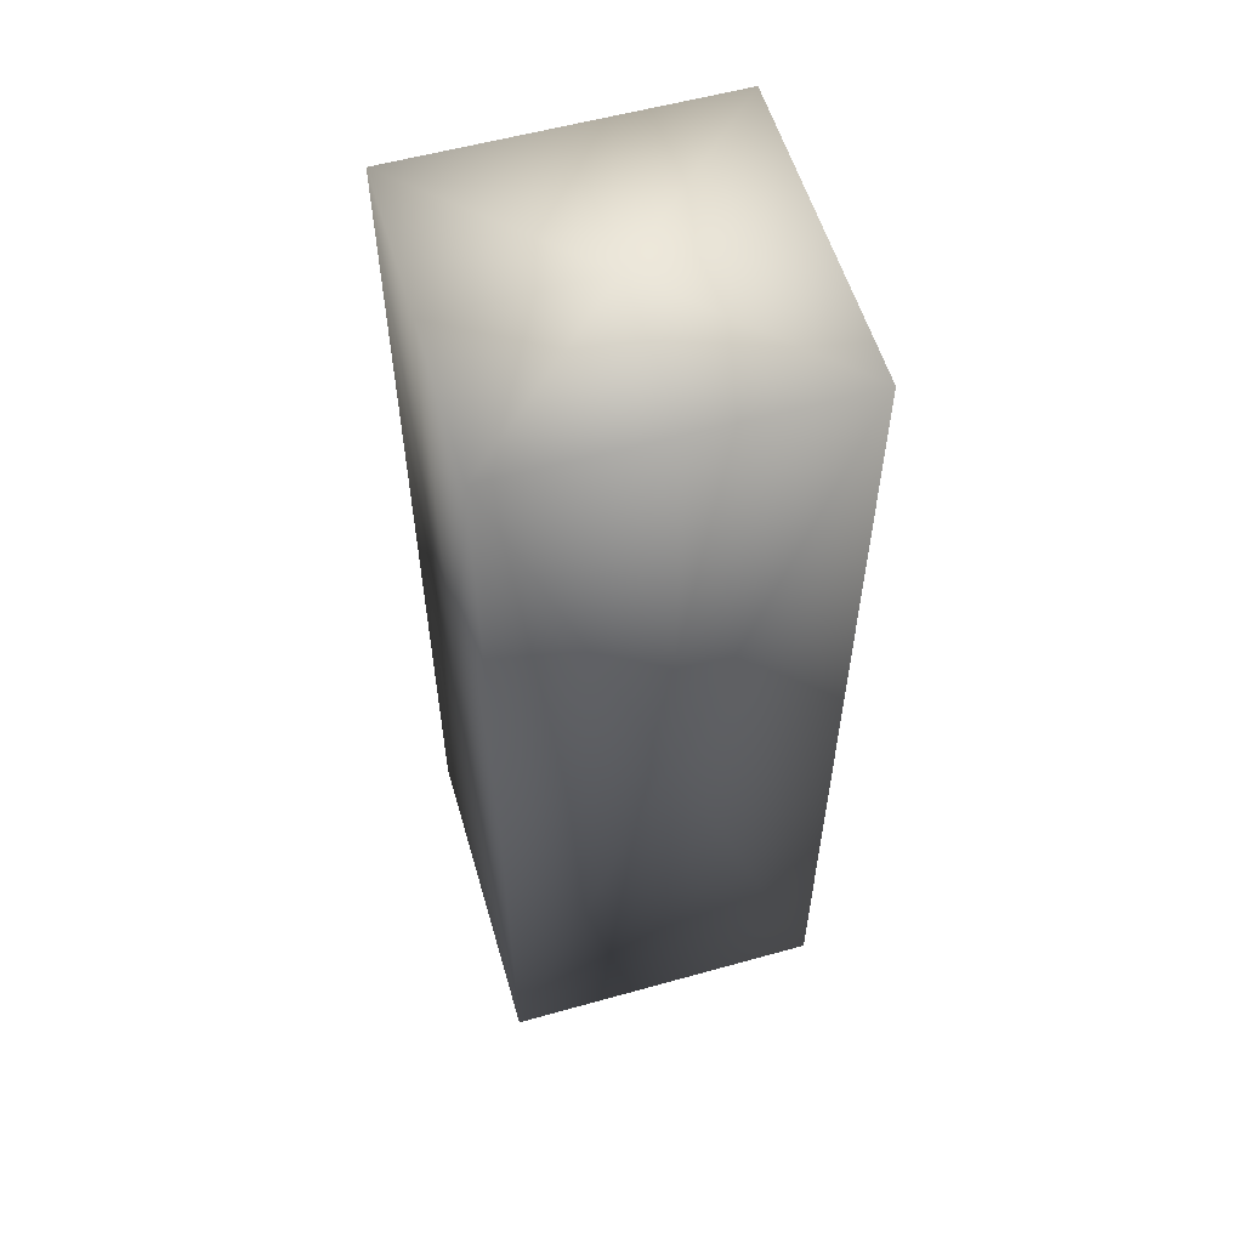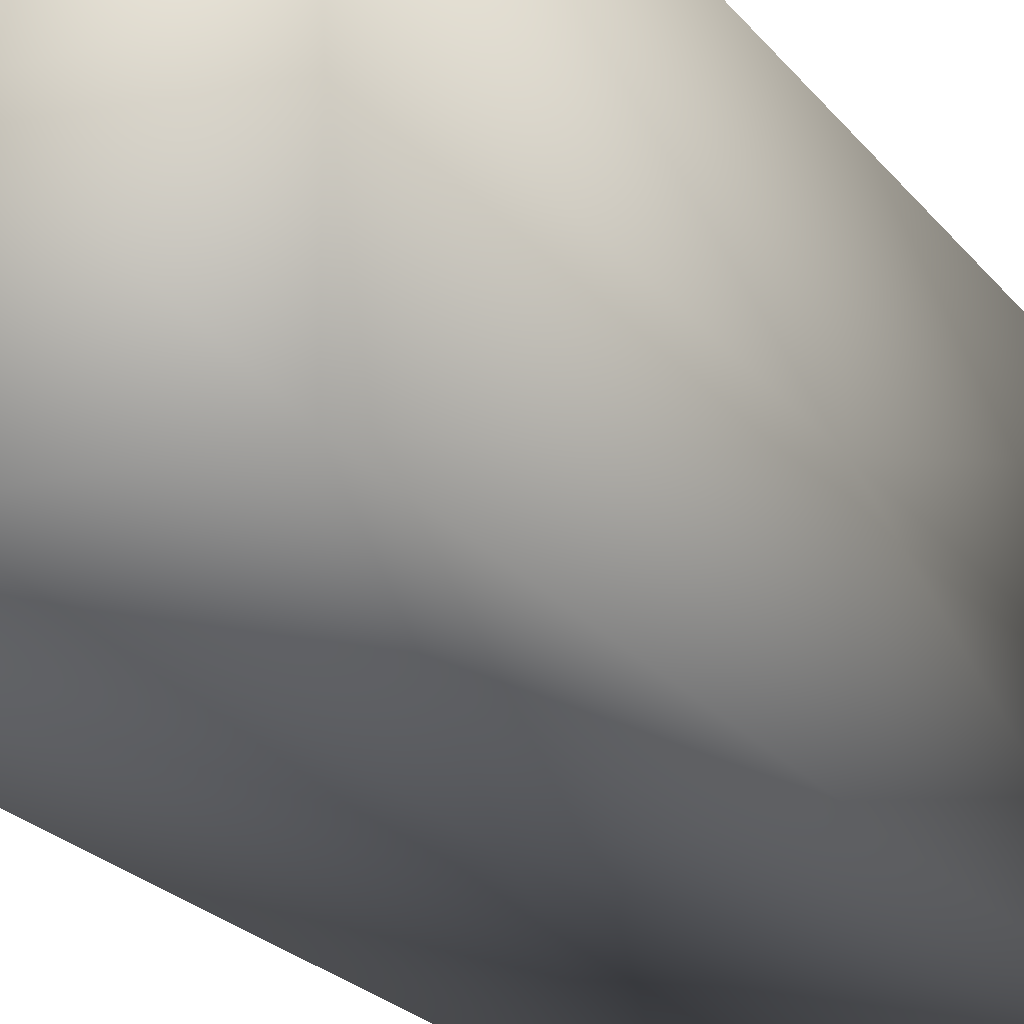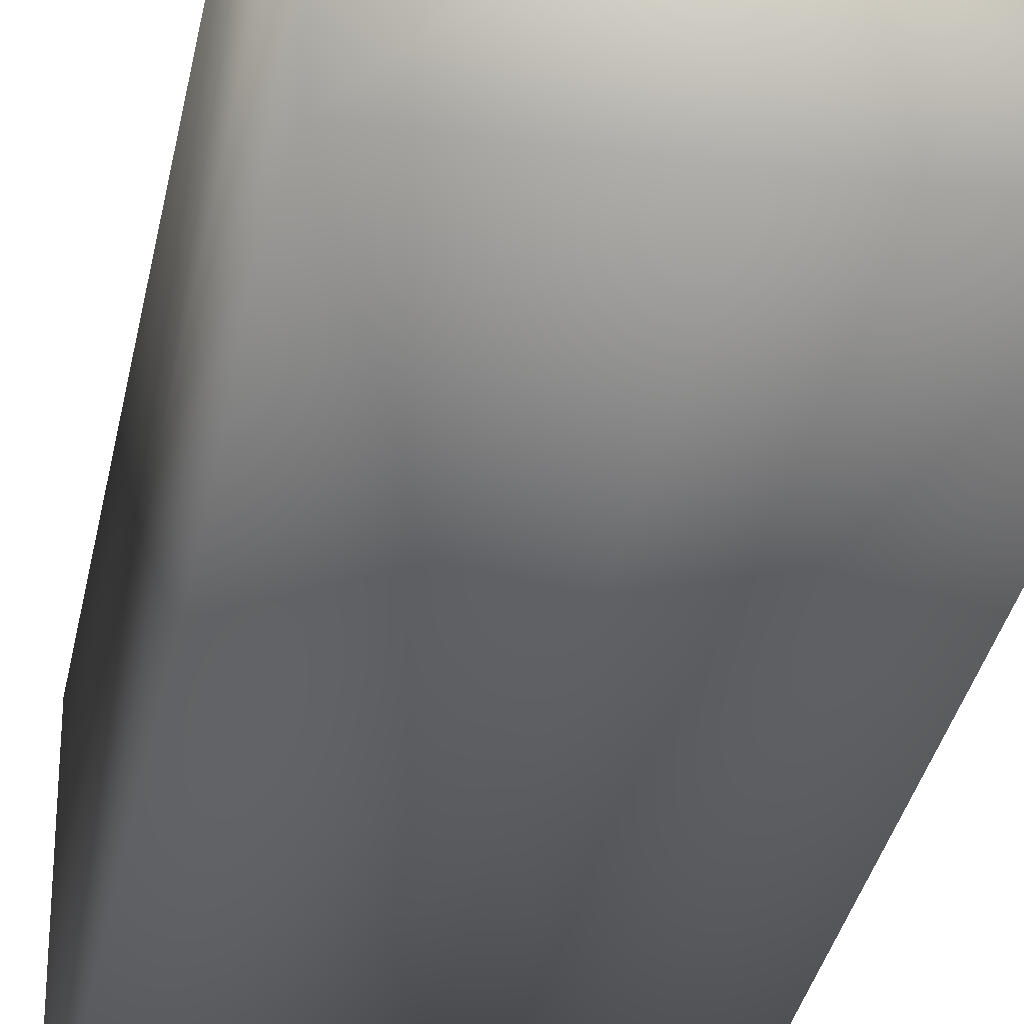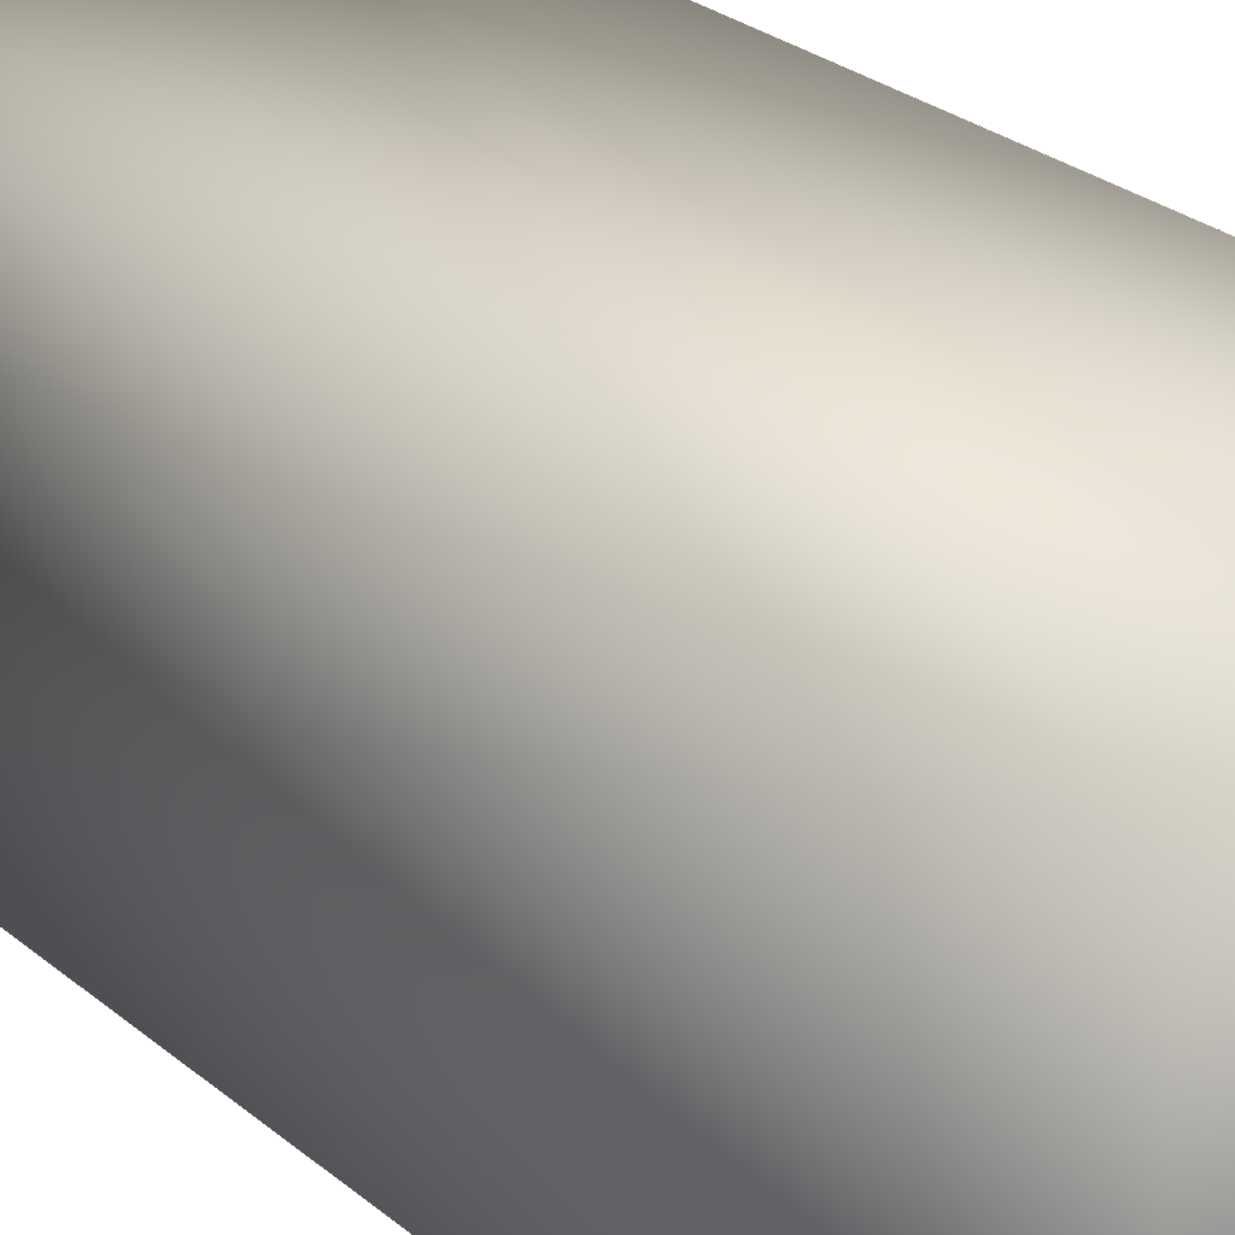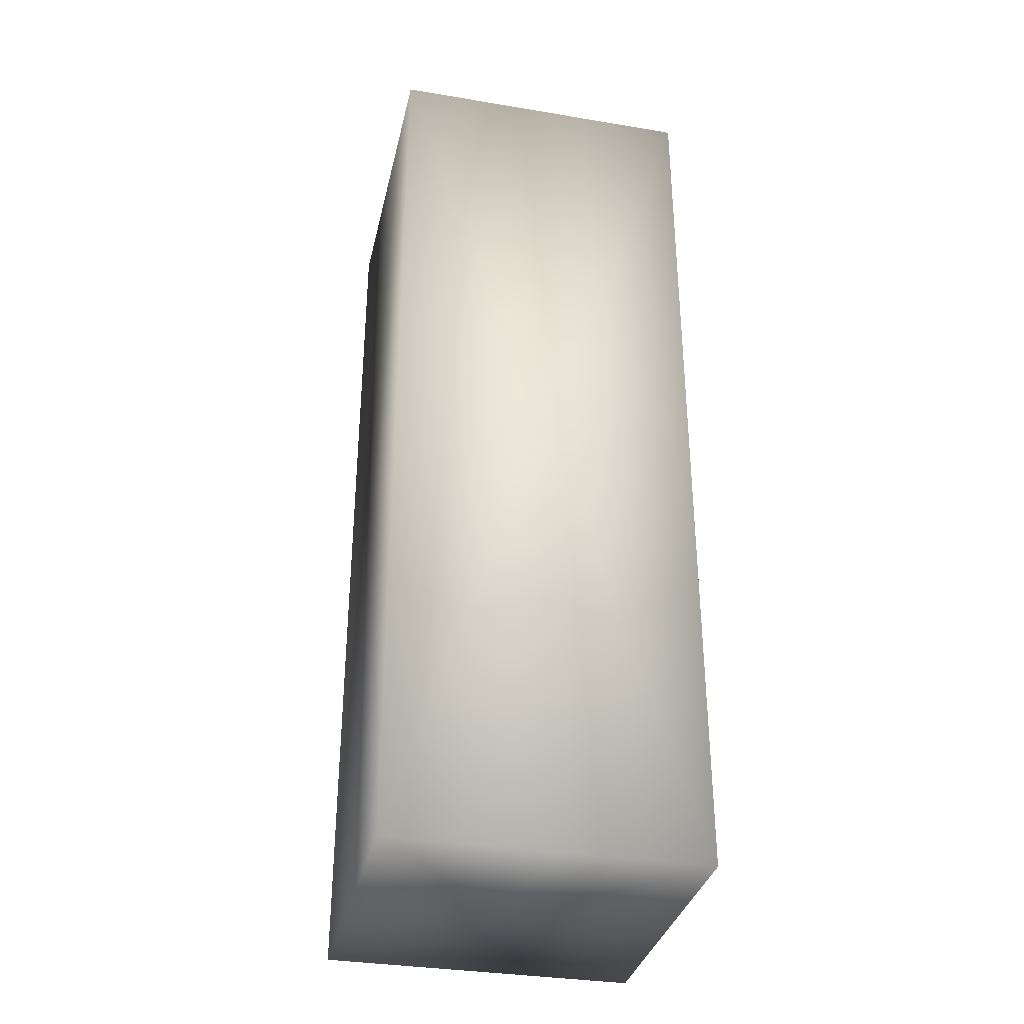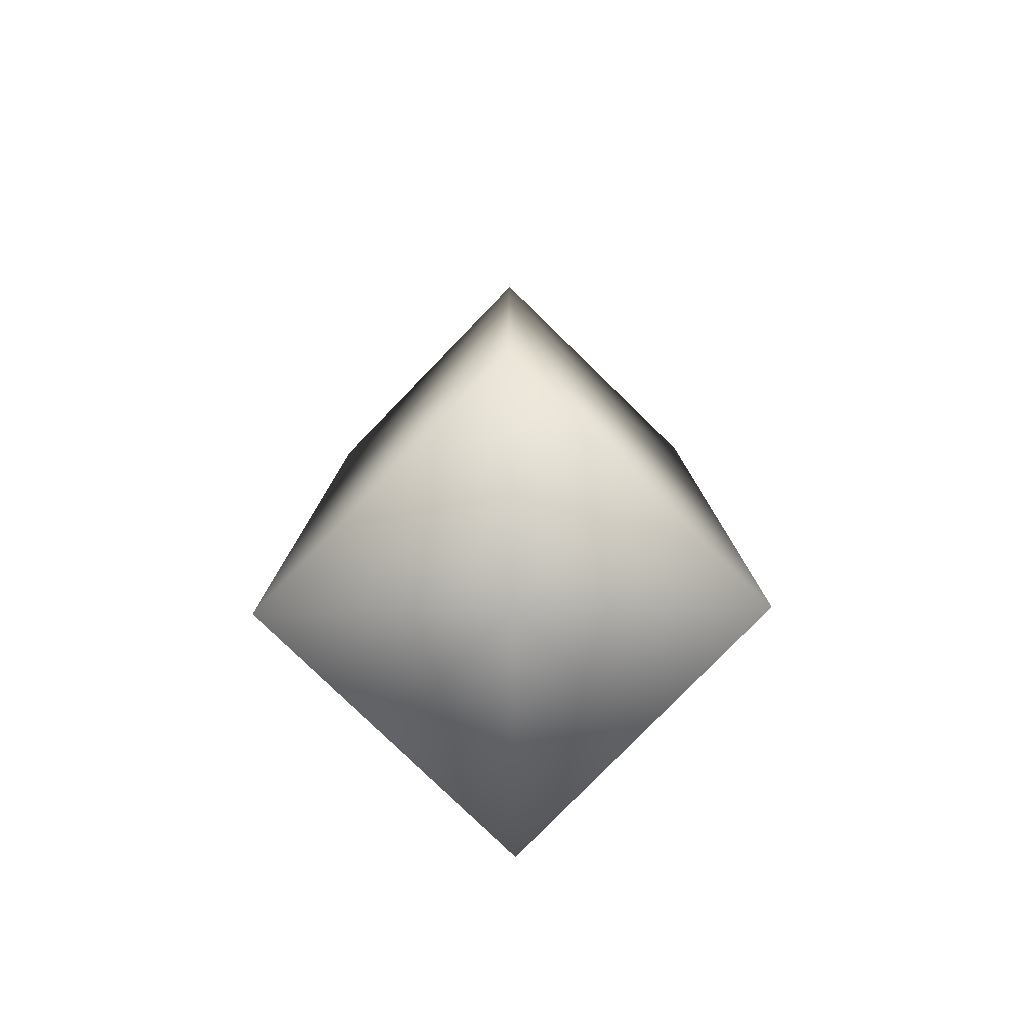
<metadata>
{"format":"obj","ext":"obj","renderer":"f3d","projection":"perspective","resolution":1024,"background":"white","views":[{"elev":57.0,"azim":-106.2,"up":"+Z"},{"elev":-20.6,"azim":-154.3,"up":"+Y"},{"elev":-32.2,"azim":-10.4,"up":"+Y"},{"elev":25.2,"azim":-36.4,"up":"+Y"},{"elev":-34.2,"azim":-12.7,"up":"+Z"},{"elev":-79.7,"azim":135.8,"up":"+Z"}]}
</metadata>
<code>
v 0.25 0.25 1.5
v -0.25 0.25 1.5
v 0.25 -0.25 1.5
v -0.25 -0.25 1.5
v -0.25 0.25 0
v 0.25 0.25 0
v 0.25 -0.25 0
v -0.25 -0.25 0
v 0 0.25 1.5
v 0 0.25 0
v 0.25 0 0
v 0.25 0 1.5
v 0 -0.25 1.5
v -0.25 0 1.5
v -0.25 0 0
v 0 -0.25 0
v 0 0 1.5
v 0 0 0
v -0.25 -0.25 0.75
v 0 -0.25 0.75
v 0.25 -0.25 0.75
v -0.25 0.25 0.75
v 0 0.25 0.75
v 0.25 0.25 0.75
v -0.25 0 0.75
v 0.25 0 0.75
f 13 17 4
f 14 4 17
f 3 12 17
f 3 17 13
f 14 17 2
f 9 2 17
f 12 1 17
f 9 17 1
f 16 20 8
f 19 8 20
f 7 21 20
f 20 16 7
f 20 13 4
f 4 19 20
f 21 3 20
f 13 20 3
f 23 10 5
f 23 5 22
f 24 6 23
f 10 23 6
f 23 2 9
f 22 2 23
f 24 23 1
f 23 9 1
f 25 15 8
f 8 19 25
f 22 5 25
f 15 25 5
f 25 19 4
f 25 4 14
f 22 25 2
f 25 14 2
f 11 26 7
f 21 7 26
f 6 24 26
f 26 11 6
f 26 12 3
f 3 21 26
f 24 1 26
f 12 26 1
f 18 16 8
f 8 15 18
f 18 7 16
f 7 18 11
f 10 18 5
f 15 5 18
f 6 11 18
f 18 10 6

</code>
